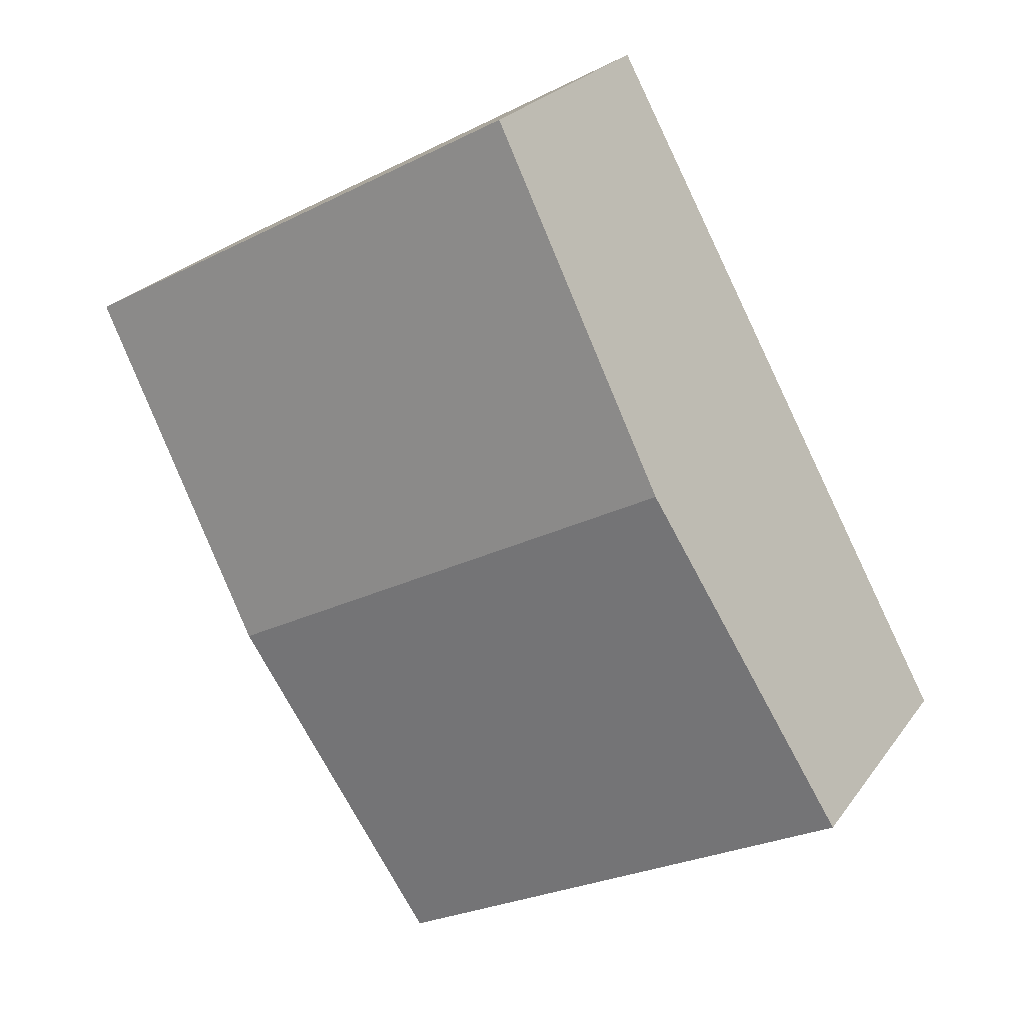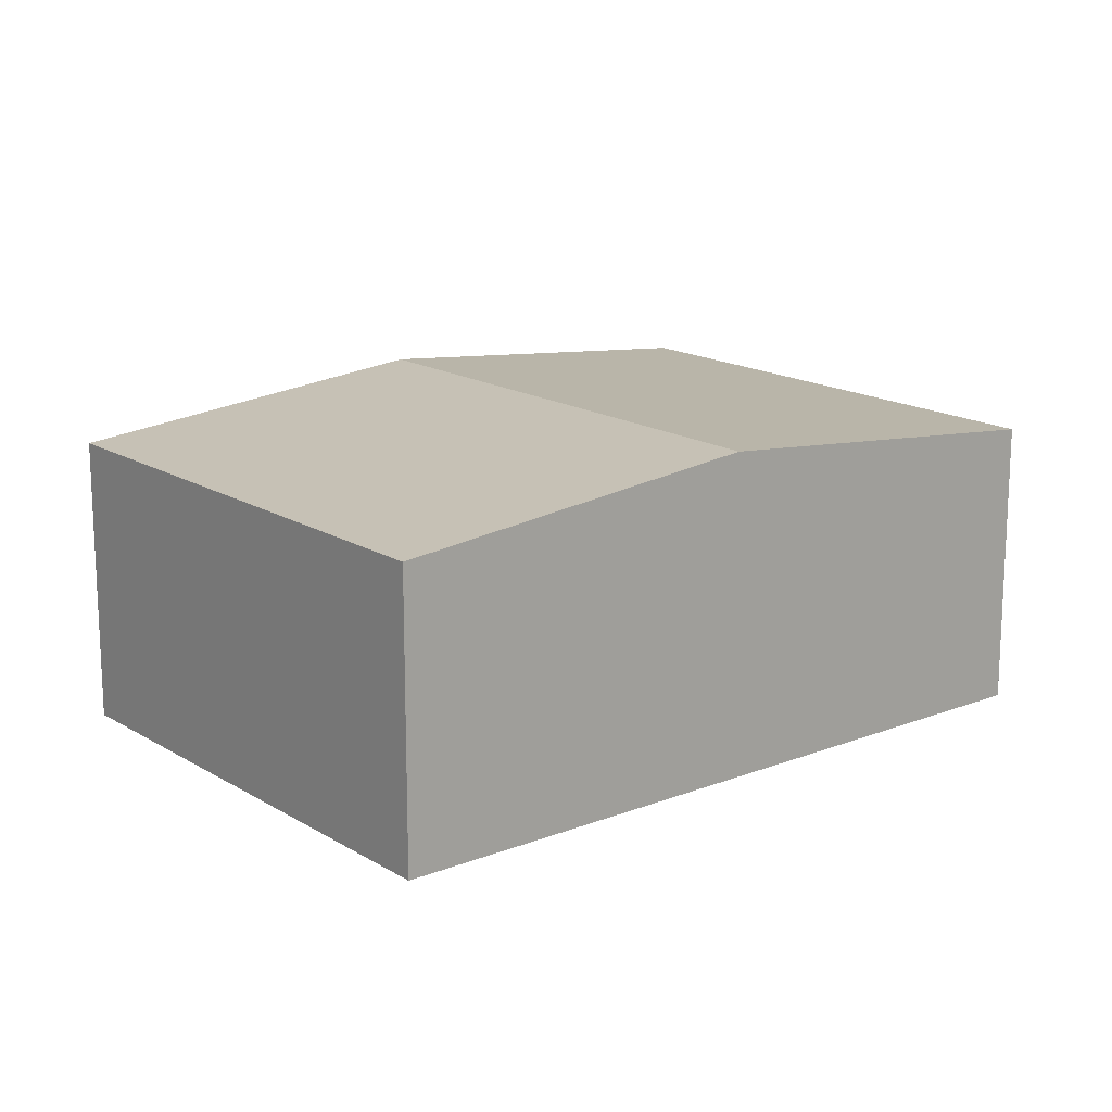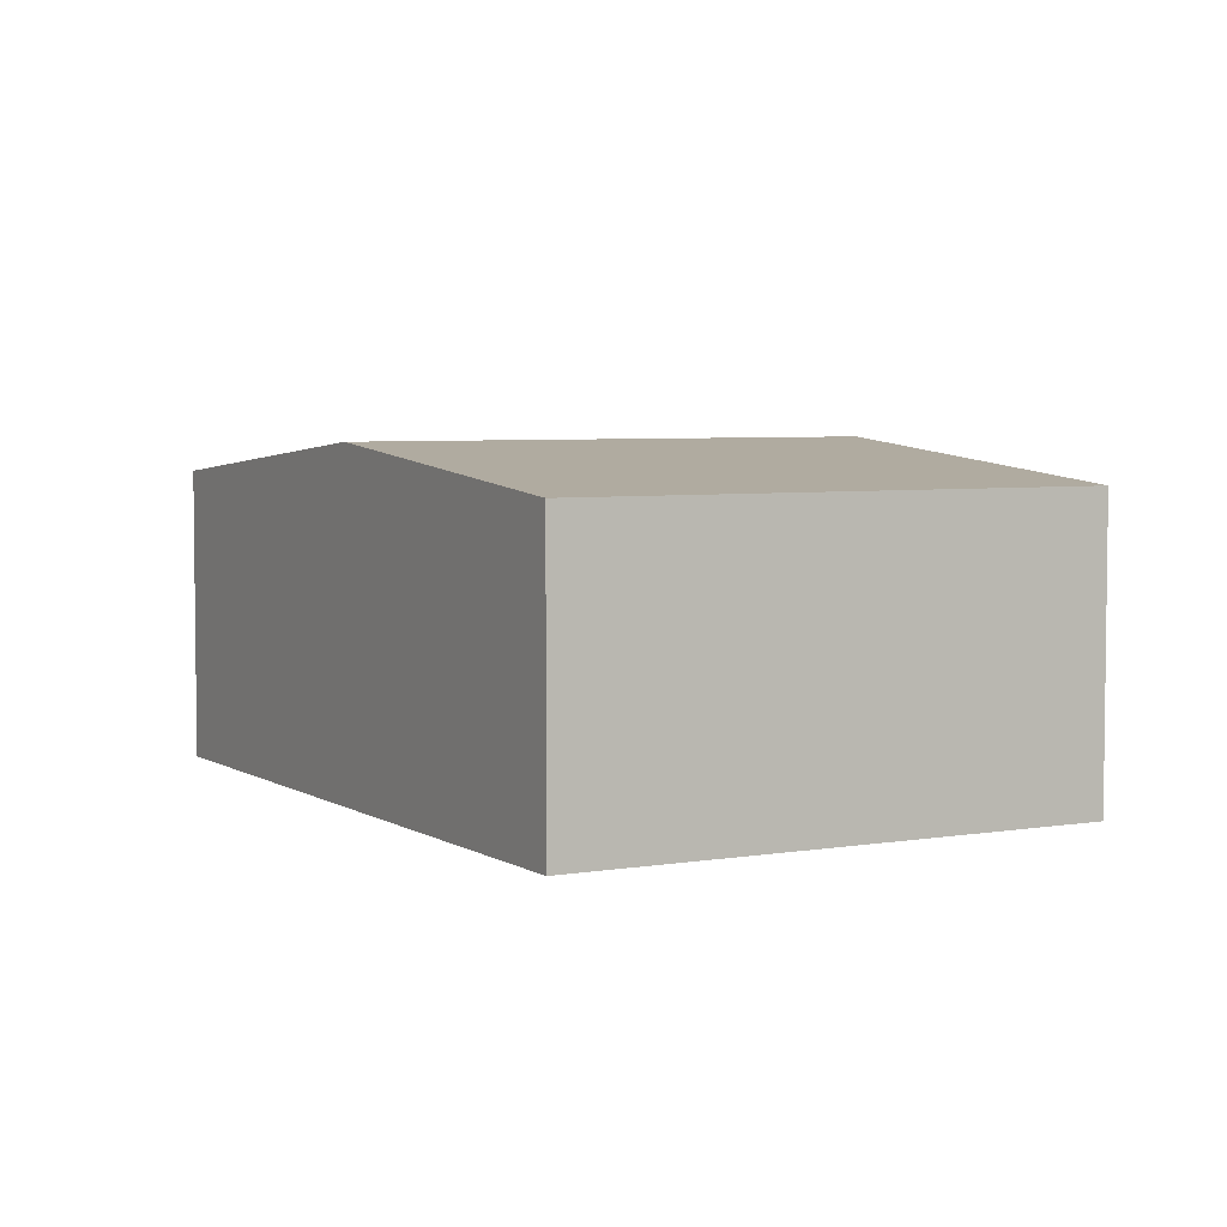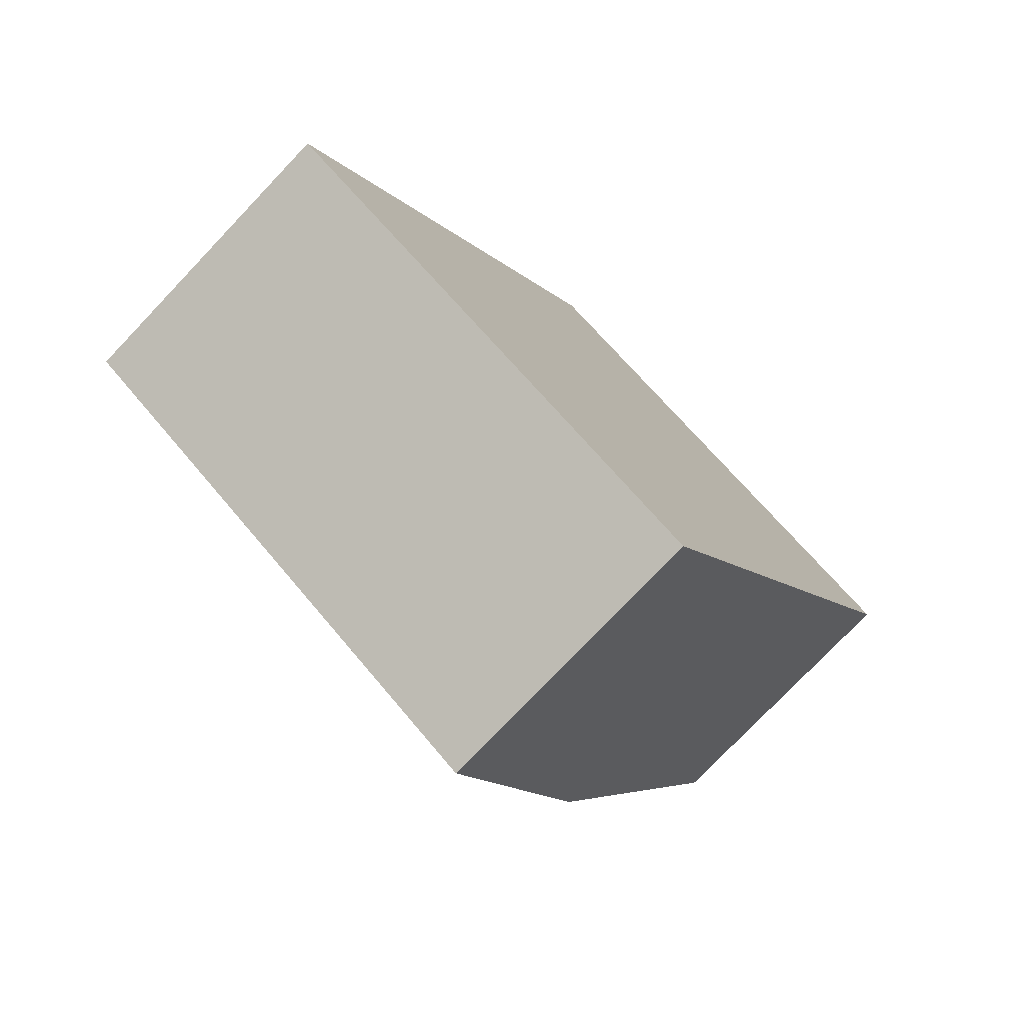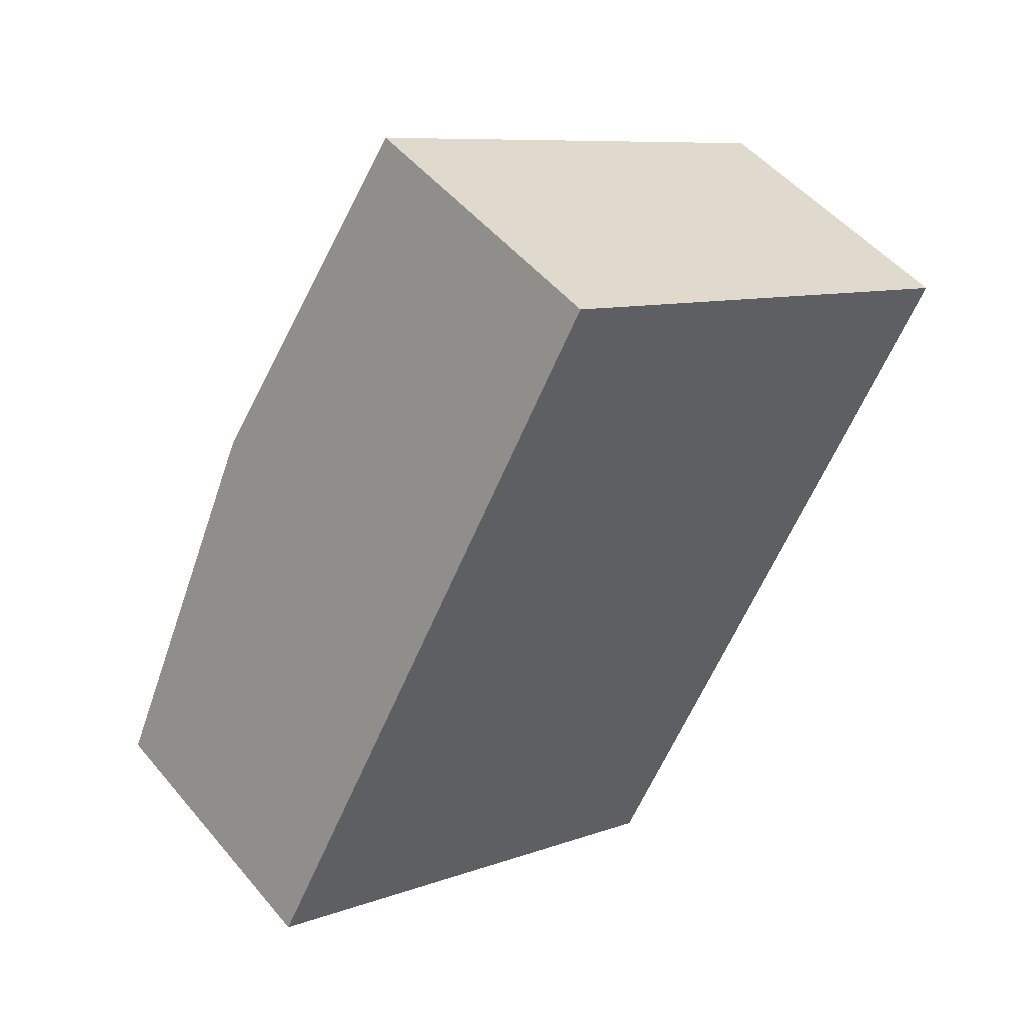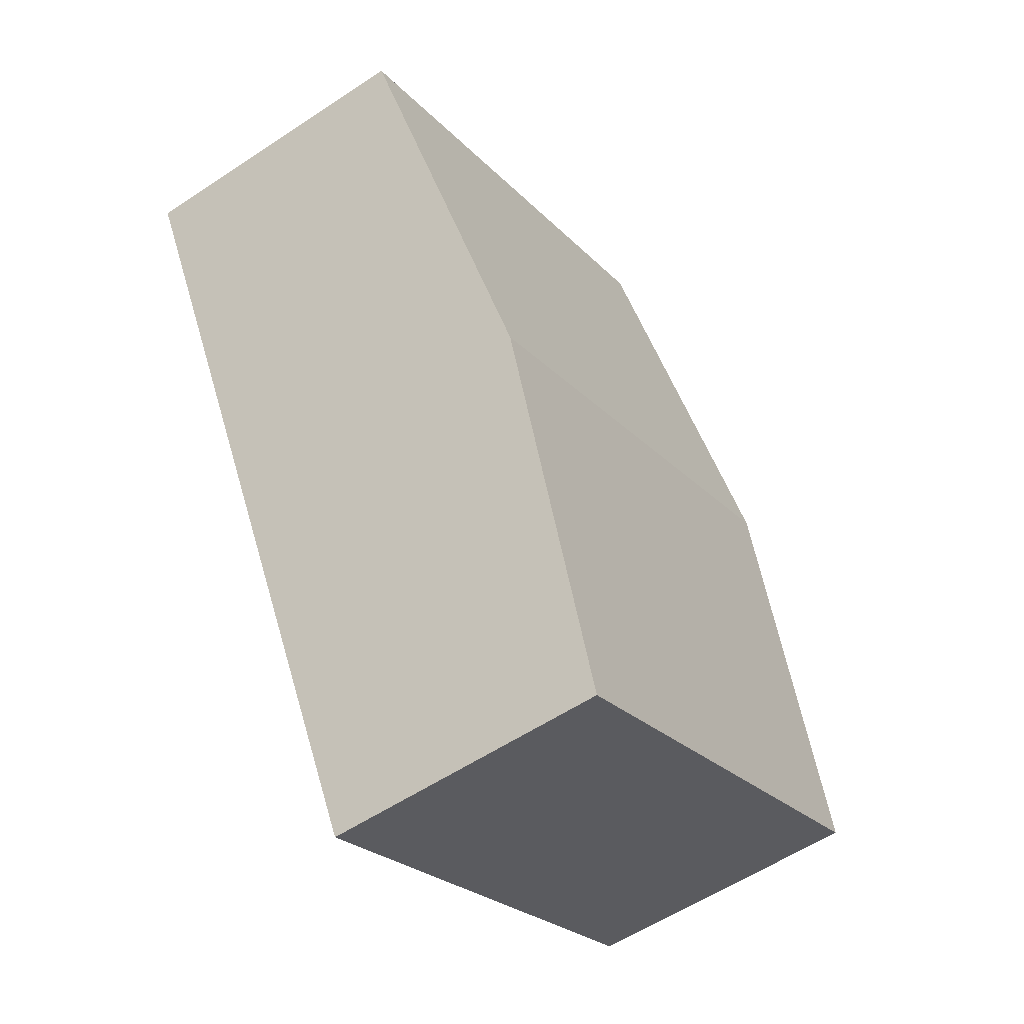
<metadata>
{"format":"obj","ext":"obj","renderer":"f3d","projection":"perspective","resolution":1024,"background":"white","views":[{"elev":24.5,"azim":-152.9,"up":"+Z"},{"elev":16.3,"azim":-100.0,"up":"+Y"},{"elev":4.8,"azim":-0.0,"up":"+Y"},{"elev":-76.4,"azim":-43.6,"up":"+Z"},{"elev":50.0,"azim":-38.2,"up":"+Z"},{"elev":-56.6,"azim":124.8,"up":"+Z"}]}
</metadata>
<code>
v  8.757 2.999 4.245
v  1.923 3.37 3.479
v  3.846 2.999 6.959
v  6.834 3.37 0.765
v  4.911 2.999 -2.714
v  0 2.999 1.836e-16
v  4.911 1.662e-16 -2.714
v  6.834 -4.684e-17 0.765
v  8.757 -2.599e-16 4.245
v  0 0 0
v  1.923 -2.13e-16 3.479
v  3.846 -4.261e-16 6.959
g defaultobject
f 1 2 3
f 2 1 4
f 5 2 4
f 2 5 6
f 4 7 5
f 7 4 8
f 8 4 1
f 8 1 9
f 7 6 5
f 6 7 10
f 10 2 6
f 2 10 11
f 2 11 3
f 3 11 12
f 12 1 3
f 1 12 9
f 8 10 7
f 10 8 9
f 10 9 11
f 11 9 12

</code>
